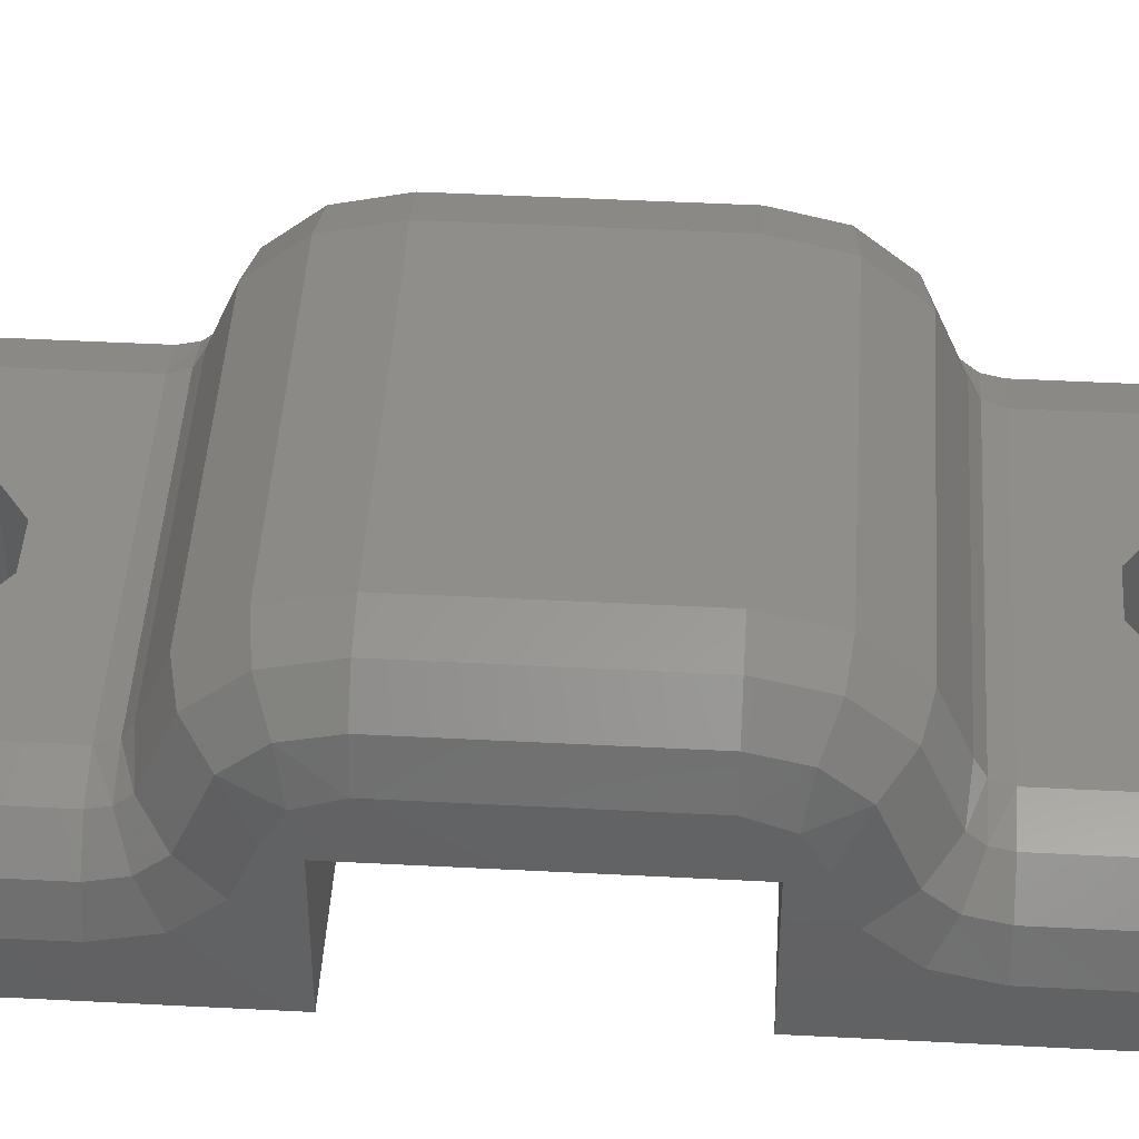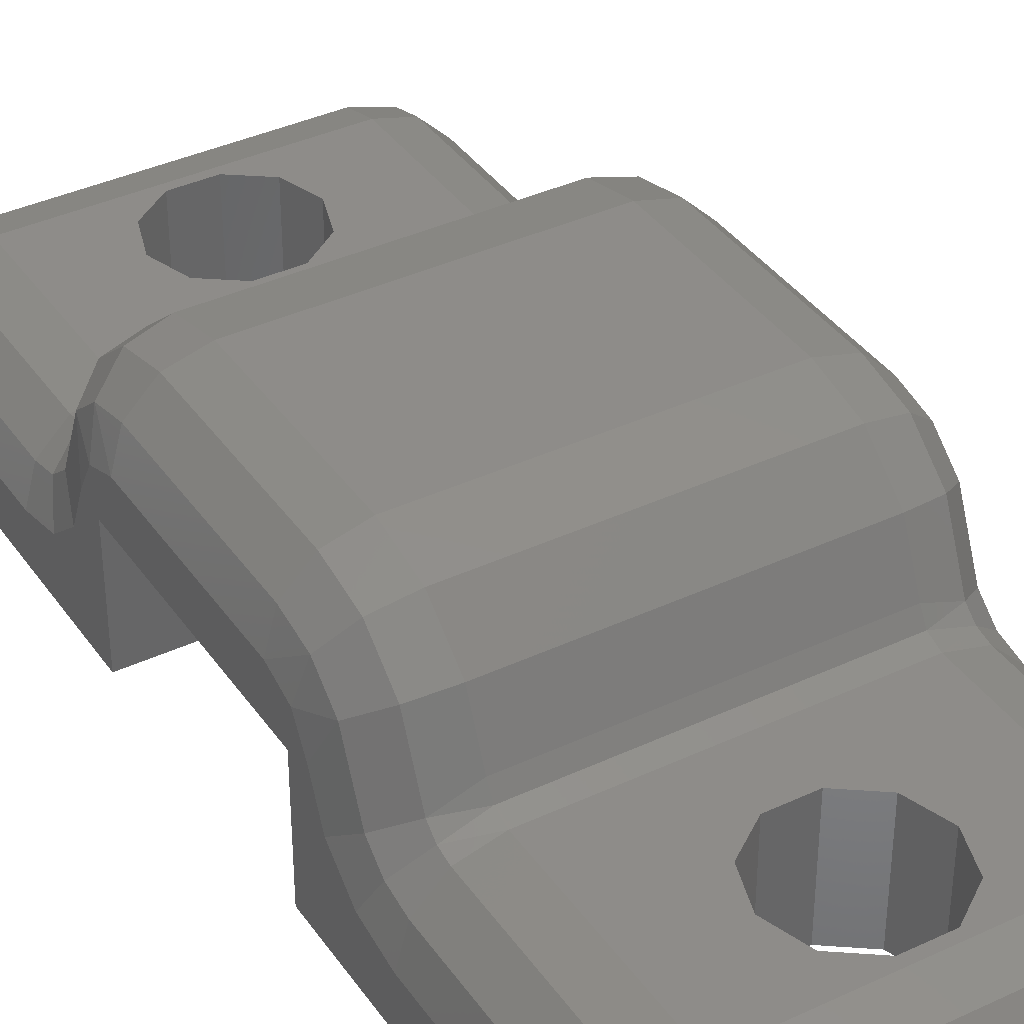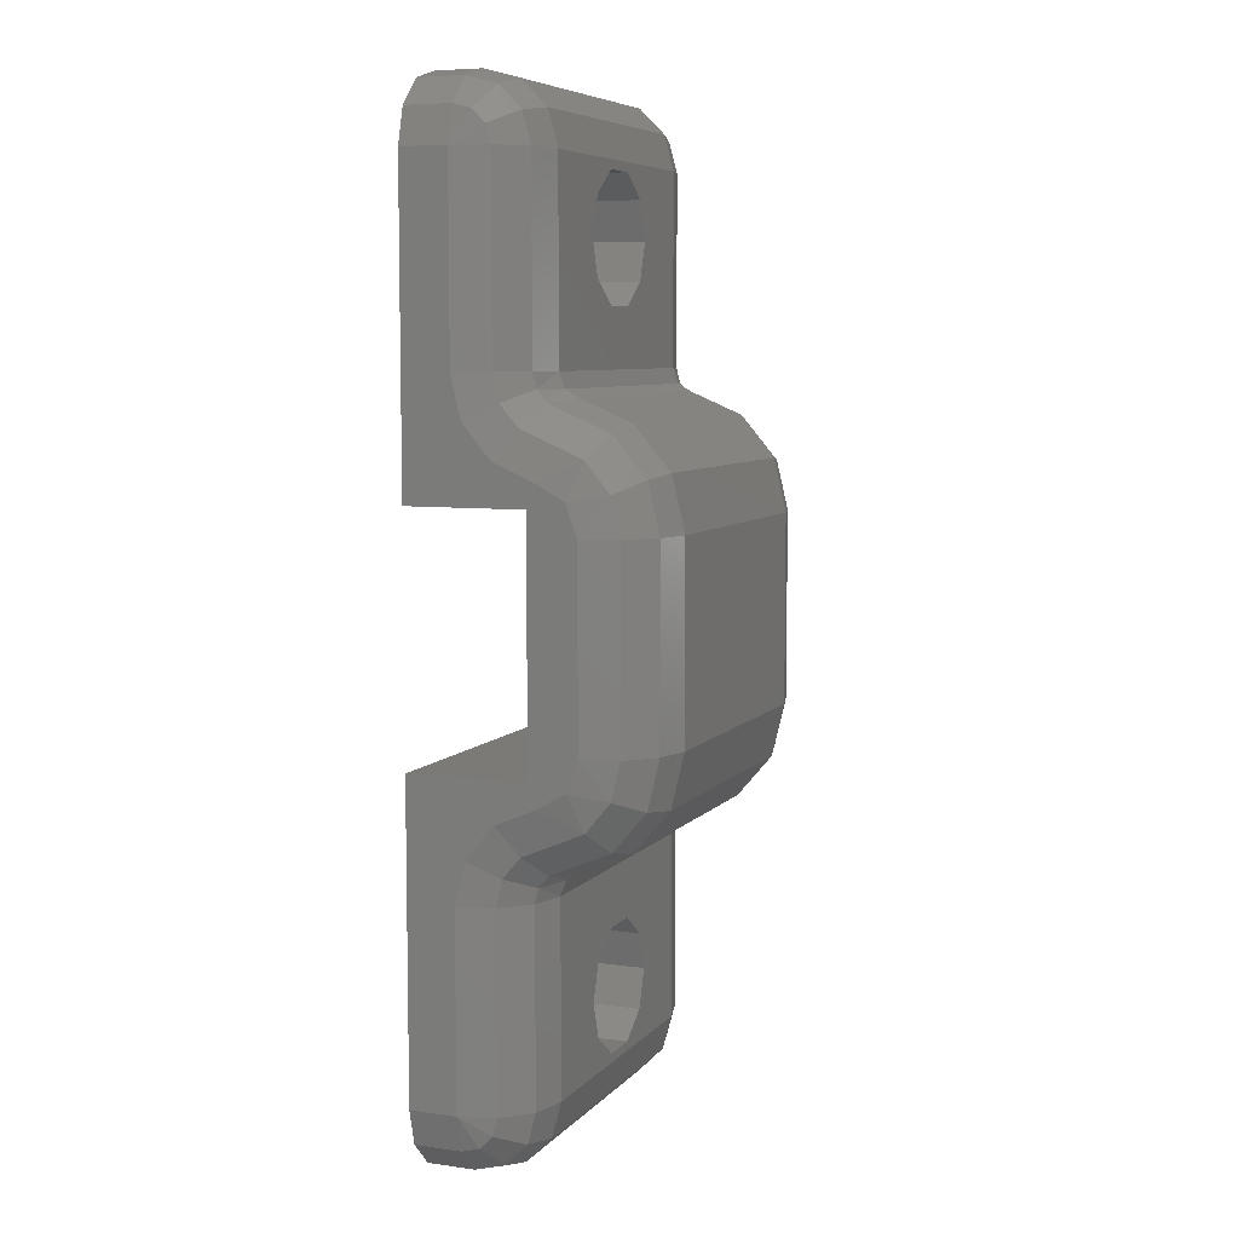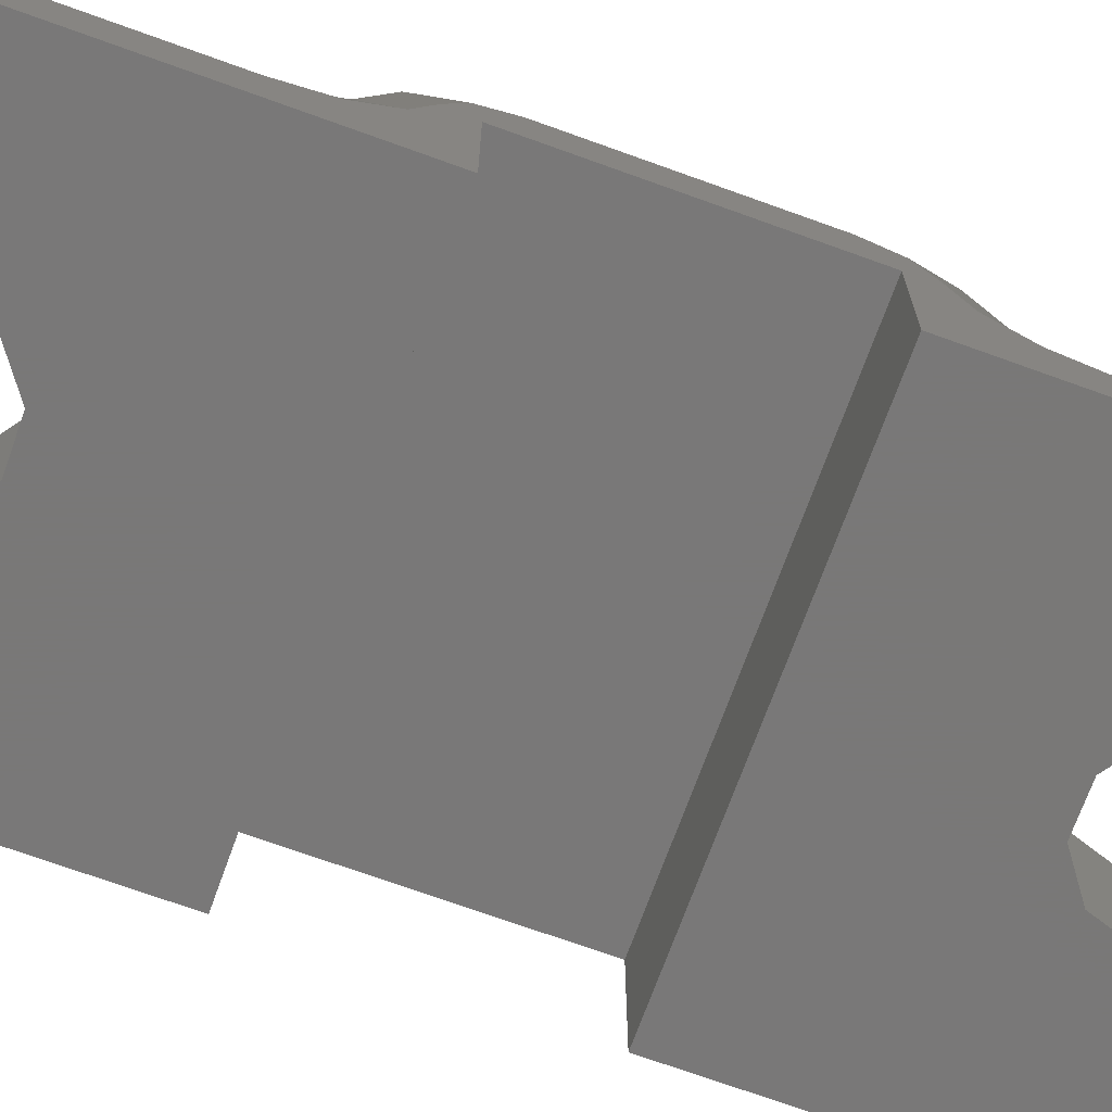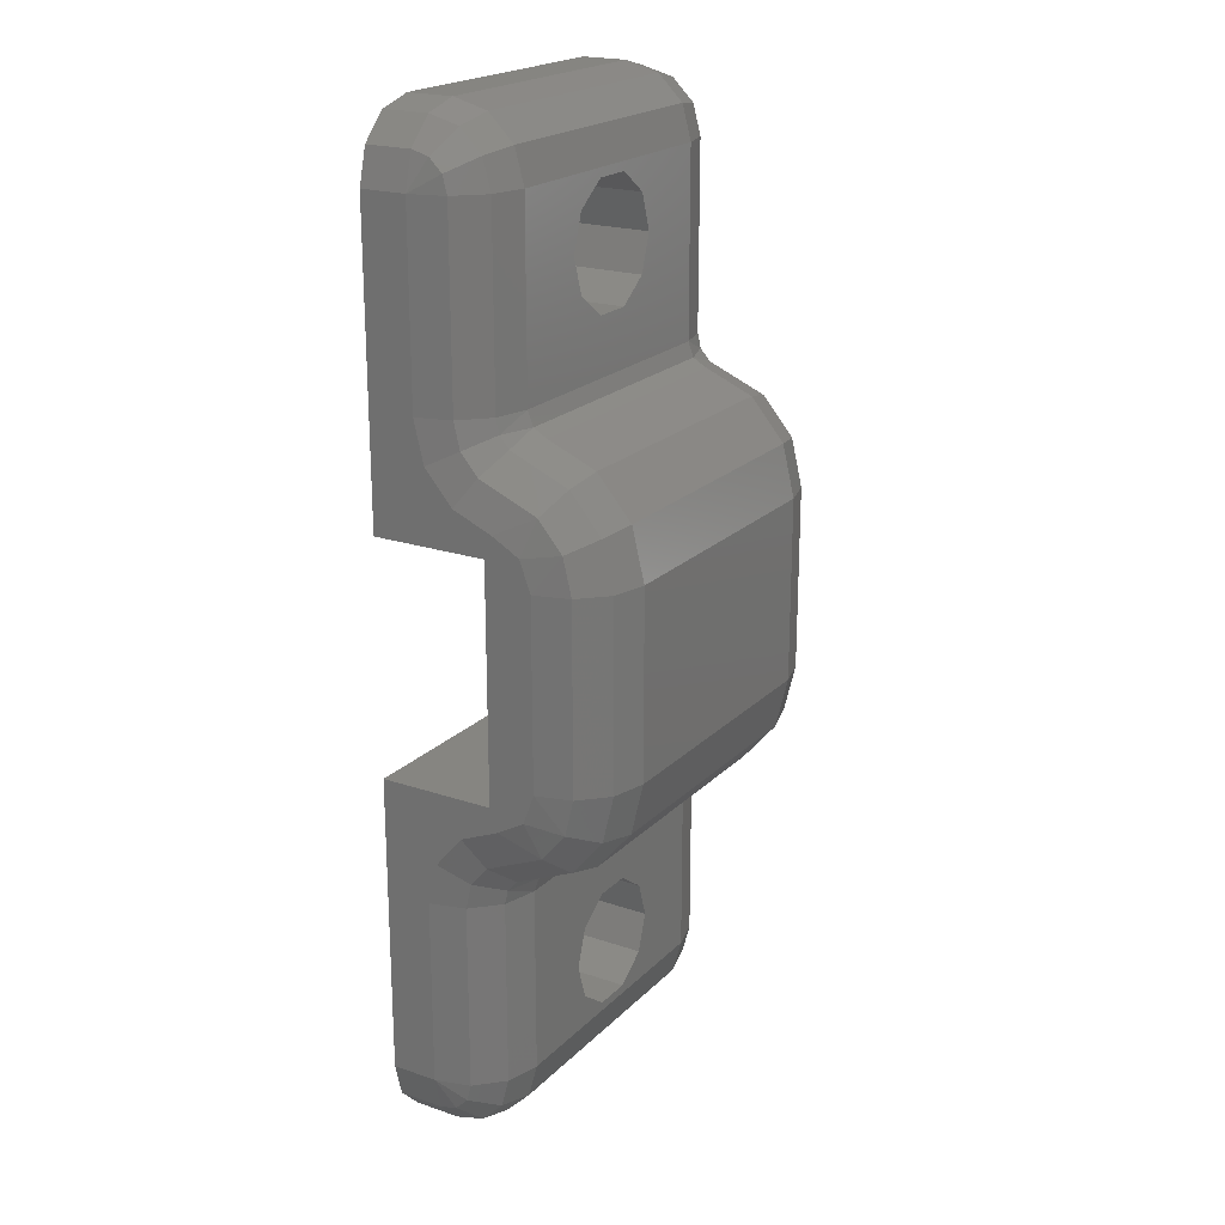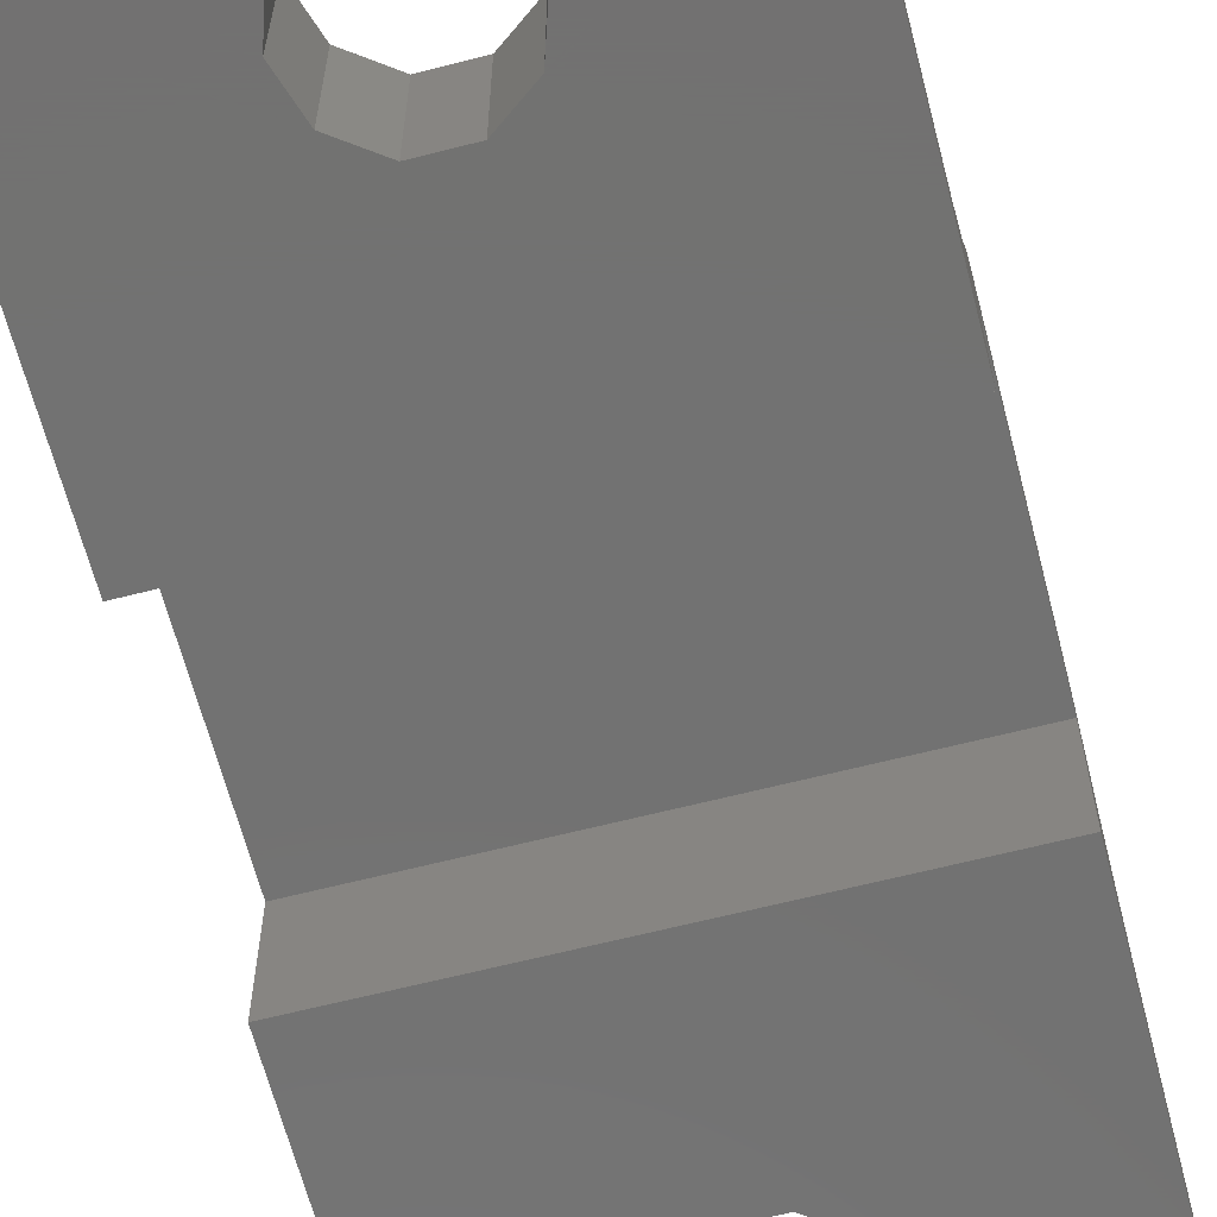
<metadata>
{"format":"stl","ext":"stl","renderer":"f3d","projection":"perspective","resolution":1024,"background":"white","views":[{"elev":44.5,"azim":-86.5,"up":"+Y"},{"elev":38.0,"azim":149.2,"up":"+Y"},{"elev":7.0,"azim":111.9,"up":"+Z"},{"elev":-71.3,"azim":-109.9,"up":"+Y"},{"elev":20.9,"azim":121.2,"up":"+Z"},{"elev":-64.0,"azim":14.5,"up":"+Y"}]}
</metadata>
<code>
# stl→obj: 220 verts, 444 faces
v 15 5.833 -8.93
v 15 5.236 -9.271
v 3 5.833 -8.93
v 3 5.236 -9.271
v 15 5 -9.916
v 3 5 -9.916
v 9.85 5 -17.62
v 11.22 5 -16.62
v 15 5 -18
v 3 5 -18
v 6.775 5 -16.62
v 8.15 5 -17.62
v 9.85 5 -12.38
v 8.15 5 -12.38
v 6.775 5 -13.38
v 6.25 5 -15
v 11.75 5 -15
v 11.22 5 -13.38
v 3 10 -4
v 15 10 -4
v 3 9.463 -6.255
v 15 9.463 -6.255
v 3 7.967 -8.025
v 15 7.967 -8.025
v 15 5 9.916
v 15 5.236 9.271
v 3 5 9.916
v 3 5.236 9.271
v 15 5.833 8.93
v 3 5.833 8.93
v 9.85 5 12.38
v 11.22 5 13.38
v 3 5 18
v 6.775 5 13.38
v 8.15 5 12.38
v 15 5 18
v 9.85 5 17.62
v 8.15 5 17.62
v 6.775 5 16.62
v 6.25 5 15
v 11.75 5 15
v 11.22 5 16.62
v 3 7.967 8.025
v 15 7.967 8.025
v 3 9.463 6.255
v 15 9.463 6.255
v 3 10 4
v 15 10 4
v 3 4.598 -19.5
v 15 4.598 -19.5
v 3 3.5 -20.6
v 15 3.5 -20.6
v 3 2 -21
v 15 2 -21
v 3 0 -21
v 15 0 -21
v 3 2 21
v 15 2 21
v 3 3.5 20.6
v 15 3.5 20.6
v 3 4.598 19.5
v 15 4.598 19.5
v 3 0 21
v 15 0 21
v 0 0 5
v 18 0 5
v 18 0 18
v 9.85 0 12.38
v 8.15 0 12.38
v 0 0 18
v 6.775 0 13.38
v 6.25 0 15
v 6.775 0 16.62
v 8.15 0 17.62
v 1.5 0 20.6
v 0.4019 0 19.5
v 17.6 0 19.5
v 16.5 0 20.6
v 9.85 0 17.62
v 11.22 0 16.62
v 11.75 0 15
v 11.22 0 13.38
v 18 0 -18
v 18 -1.776e-15 -5
v 11.22 0 -16.62
v 9.85 0 -17.62
v 16.5 0 -20.6
v 17.6 0 -19.5
v 0 -1.776e-15 -5
v 0 0 -18
v 6.775 0 -16.62
v 6.25 0 -15
v 6.775 0 -13.38
v 8.15 0 -12.38
v 9.85 0 -12.38
v 11.22 0 -13.38
v 11.75 0 -15
v 8.15 0 -17.62
v 0.4019 0 -19.5
v 1.5 0 -20.6
v 0 6.528 5.291
v 0 7 4
v 0 5 5
v 0 3.627 -6.696
v 0 6.528 -5.291
v 0 5.333 -5.972
v 0 5 -5
v 0 7 -4
v 0 2 18
v 0 2 9.916
v 0 2.43 8.112
v 0 3.627 6.696
v 0 5.333 5.972
v 0 2.43 -8.112
v 0 2 -9.916
v 0 2 -18
v 0.4019 2 -19.5
v 1.5 2 -20.6
v 0.4019 2 19.5
v 1.5 2 20.6
v 0.4019 2.75 19.3
v 0.4019 3.299 18.75
v 0.4019 3.5 18
v 1.5 4.598 18
v 1.5 4.25 19.3
v 1.5 3.299 20.25
v 0.4019 3.5 9.916
v 1.5 4.598 9.916
v 1.5 4.749 9.284
v 1.5 5.168 8.788
v 0.4019 5.583 7.451
v 0.4019 4.517 7.904
v 1.5 5.766 8.534
v 0.4019 3.769 8.789
v 0.4019 8.124 5.578
v 0.4019 7.077 6.817
v 1.5 7.728 7.701
v 1.5 9.104 6.073
v 1.5 9.598 4
v 0.4019 8.5 4
v 0.4019 8.5 -4
v 1.5 9.598 -4
v 0.4019 7.077 -6.817
v 0.4019 8.124 -5.578
v 1.5 9.104 -6.073
v 1.5 7.728 -7.701
v 1.5 5.766 -8.534
v 0.4019 5.583 -7.451
v 1.5 5.168 -8.788
v 1.5 4.749 -9.284
v 0.4019 3.5 -9.916
v 0.4019 3.769 -8.789
v 1.5 4.598 -9.916
v 0.4019 4.517 -7.904
v 0.4019 3.5 -18
v 1.5 4.598 -18
v 0.4019 3.299 -18.75
v 0.4019 2.75 -19.3
v 1.5 3.299 -20.25
v 1.5 4.25 -19.3
v 18 5 5
v 18 7 4
v 18 6.528 5.291
v 18 5.333 -5.972
v 18 6.528 -5.291
v 18 3.627 -6.696
v 18 5 -5
v 18 7 -4
v 18 5.333 5.972
v 18 3.627 6.696
v 18 2.43 8.112
v 18 2 9.916
v 18 2 18
v 18 2 -18
v 18 2 -9.916
v 18 2.43 -8.112
v 16.5 2 -20.6
v 17.6 2 -19.5
v 16.5 2 20.6
v 17.6 2 19.5
v 17.6 3.5 18
v 17.6 3.299 18.75
v 17.6 2.75 19.3
v 16.5 3.299 20.25
v 16.5 4.25 19.3
v 16.5 4.598 18
v 16.5 4.598 9.916
v 17.6 3.5 9.916
v 16.5 5.168 8.788
v 16.5 4.749 9.284
v 17.6 4.517 7.904
v 17.6 5.583 7.451
v 16.5 5.766 8.534
v 17.6 3.769 8.789
v 17.6 7.077 6.817
v 17.6 8.124 5.578
v 16.5 7.728 7.701
v 16.5 9.598 4
v 16.5 9.104 6.073
v 17.6 8.5 4
v 16.5 9.598 -4
v 17.6 8.5 -4
v 17.6 8.124 -5.578
v 17.6 7.077 -6.817
v 16.5 9.104 -6.073
v 16.5 5.766 -8.534
v 16.5 7.728 -7.701
v 17.6 5.583 -7.451
v 16.5 4.749 -9.284
v 16.5 5.168 -8.788
v 17.6 3.769 -8.789
v 17.6 3.5 -9.916
v 16.5 4.598 -9.916
v 17.6 4.517 -7.904
v 16.5 4.598 -18
v 17.6 3.5 -18
v 17.6 2.75 -19.3
v 17.6 3.299 -18.75
v 16.5 4.25 -19.3
v 16.5 3.299 -20.25
f 1 2 3
f 3 2 4
f 2 5 4
f 4 5 6
f 7 8 9
f 10 6 11
f 10 11 12
f 10 12 7
f 10 7 9
f 6 5 13
f 6 13 14
f 6 14 15
f 6 15 16
f 6 16 11
f 5 9 8
f 5 8 17
f 5 17 18
f 5 18 13
f 19 20 21
f 21 20 22
f 21 22 23
f 23 22 24
f 23 24 3
f 3 24 1
f 25 26 27
f 27 26 28
f 26 29 28
f 28 29 30
f 31 32 25
f 27 33 34
f 27 34 35
f 27 35 31
f 27 31 25
f 33 36 37
f 33 37 38
f 33 38 39
f 33 39 40
f 33 40 34
f 36 25 32
f 36 32 41
f 36 41 42
f 36 42 37
f 30 29 43
f 43 29 44
f 43 44 45
f 45 44 46
f 45 46 47
f 47 46 48
f 10 9 49
f 49 9 50
f 49 50 51
f 51 50 52
f 51 52 53
f 53 52 54
f 55 53 56
f 56 53 54
f 57 58 59
f 59 58 60
f 59 60 61
f 61 60 62
f 61 62 33
f 33 62 36
f 57 63 58
f 58 63 64
f 65 66 67
f 65 67 68
f 65 68 69
f 65 69 70
f 70 69 71
f 70 71 72
f 70 72 73
f 70 73 74
f 70 74 63
f 70 63 75
f 70 75 76
f 67 77 78
f 67 78 79
f 67 79 80
f 67 80 81
f 67 81 82
f 67 82 68
f 63 74 64
f 64 74 79
f 64 79 78
f 19 47 20
f 20 47 48
f 83 84 85
f 83 85 86
f 83 86 87
f 83 87 88
f 89 90 91
f 89 91 92
f 89 92 93
f 89 93 94
f 89 94 95
f 89 95 84
f 84 95 96
f 84 96 97
f 84 97 85
f 56 87 55
f 55 87 86
f 55 86 90
f 90 86 98
f 90 98 91
f 99 100 90
f 90 100 55
f 101 102 103
f 104 105 106
f 107 103 102
f 107 102 108
f 107 108 105
f 107 105 89
f 65 70 109
f 65 109 110
f 65 110 111
f 65 111 112
f 65 112 113
f 65 113 101
f 65 101 103
f 89 105 104
f 89 104 114
f 89 114 115
f 89 115 116
f 89 116 90
f 90 116 99
f 99 116 117
f 99 117 100
f 100 117 118
f 100 118 55
f 55 118 53
f 109 70 119
f 119 70 76
f 119 76 120
f 120 76 75
f 120 75 57
f 57 75 63
f 109 119 121
f 109 121 122
f 109 122 123
f 123 122 124
f 124 122 125
f 124 125 33
f 33 125 61
f 121 119 126
f 126 119 120
f 126 120 59
f 59 120 57
f 122 121 125
f 125 121 126
f 125 126 61
f 61 126 59
f 110 109 127
f 127 109 123
f 127 123 128
f 128 123 124
f 128 124 27
f 27 124 33
f 27 28 129
f 30 130 28
f 113 112 131
f 131 112 132
f 131 132 133
f 133 132 130
f 133 130 30
f 111 110 134
f 134 110 127
f 134 127 129
f 129 127 128
f 129 128 27
f 112 111 132
f 132 111 134
f 132 134 130
f 130 134 129
f 130 129 28
f 102 101 135
f 113 136 101
f 30 43 133
f 133 43 137
f 133 137 131
f 131 137 136
f 131 136 113
f 45 47 138
f 138 47 139
f 138 139 135
f 135 139 140
f 135 140 102
f 43 45 137
f 137 45 138
f 137 138 136
f 136 138 135
f 136 135 101
f 108 102 141
f 141 102 140
f 141 140 142
f 142 140 139
f 142 139 19
f 19 139 47
f 106 105 143
f 108 144 105
f 19 21 142
f 142 21 145
f 142 145 141
f 141 145 144
f 141 144 108
f 23 3 146
f 146 3 147
f 146 147 143
f 143 147 148
f 143 148 106
f 21 23 145
f 145 23 146
f 145 146 144
f 144 146 143
f 144 143 105
f 3 4 149
f 6 150 4
f 115 114 151
f 151 114 152
f 151 152 153
f 153 152 150
f 153 150 6
f 104 106 154
f 154 106 148
f 154 148 149
f 149 148 147
f 149 147 3
f 114 104 152
f 152 104 154
f 152 154 150
f 150 154 149
f 150 149 4
f 116 115 155
f 155 115 151
f 155 151 156
f 156 151 153
f 156 153 10
f 10 153 6
f 116 155 157
f 116 157 158
f 116 158 117
f 117 158 118
f 118 158 159
f 118 159 53
f 53 159 51
f 157 155 160
f 160 155 156
f 160 156 49
f 49 156 10
f 158 157 159
f 159 157 160
f 159 160 51
f 51 160 49
f 161 162 163
f 164 165 166
f 167 84 165
f 167 165 168
f 167 168 162
f 167 162 161
f 66 161 163
f 66 163 169
f 66 169 170
f 66 170 171
f 66 171 172
f 66 172 173
f 66 173 67
f 84 83 174
f 84 174 175
f 84 175 176
f 84 176 166
f 84 166 165
f 56 54 87
f 87 54 177
f 87 177 88
f 88 177 178
f 88 178 83
f 83 178 174
f 58 64 179
f 179 64 78
f 179 78 180
f 180 78 77
f 180 77 173
f 173 77 67
f 173 181 182
f 173 182 183
f 173 183 180
f 180 183 179
f 179 183 184
f 179 184 58
f 58 184 60
f 182 181 185
f 185 181 186
f 185 186 62
f 62 186 36
f 183 182 184
f 184 182 185
f 184 185 60
f 60 185 62
f 25 36 187
f 187 36 186
f 187 186 188
f 188 186 181
f 188 181 172
f 172 181 173
f 29 26 189
f 25 190 26
f 170 169 191
f 191 169 192
f 191 192 189
f 189 192 193
f 189 193 29
f 172 171 188
f 188 171 194
f 188 194 187
f 187 194 190
f 187 190 25
f 171 170 194
f 194 170 191
f 194 191 190
f 190 191 189
f 190 189 26
f 169 163 195
f 162 196 163
f 44 29 197
f 197 29 193
f 197 193 195
f 195 193 192
f 195 192 169
f 48 46 198
f 198 46 199
f 198 199 200
f 200 199 196
f 200 196 162
f 46 44 199
f 199 44 197
f 199 197 196
f 196 197 195
f 196 195 163
f 20 48 201
f 201 48 198
f 201 198 202
f 202 198 200
f 202 200 168
f 168 200 162
f 168 165 203
f 164 204 165
f 22 20 205
f 205 20 201
f 205 201 203
f 203 201 202
f 203 202 168
f 1 24 206
f 206 24 207
f 206 207 208
f 208 207 204
f 208 204 164
f 24 22 207
f 207 22 205
f 207 205 204
f 204 205 203
f 204 203 165
f 5 2 209
f 1 210 2
f 176 175 211
f 211 175 212
f 211 212 209
f 209 212 213
f 209 213 5
f 164 166 208
f 208 166 214
f 208 214 206
f 206 214 210
f 206 210 1
f 166 176 214
f 214 176 211
f 214 211 210
f 210 211 209
f 210 209 2
f 9 5 215
f 215 5 213
f 215 213 216
f 216 213 212
f 216 212 174
f 174 212 175
f 174 178 217
f 174 217 218
f 174 218 216
f 216 218 215
f 215 218 219
f 215 219 9
f 9 219 50
f 217 178 220
f 220 178 177
f 220 177 52
f 52 177 54
f 218 217 219
f 219 217 220
f 219 220 50
f 50 220 52
f 95 18 96
f 96 18 17
f 96 17 97
f 18 95 13
f 13 95 94
f 13 94 14
f 14 94 93
f 14 93 15
f 15 93 92
f 15 92 16
f 98 11 91
f 91 11 16
f 91 16 92
f 11 98 12
f 12 98 86
f 12 86 7
f 7 86 85
f 7 85 8
f 8 85 97
f 8 97 17
f 79 42 80
f 80 42 41
f 80 41 81
f 42 79 37
f 37 79 74
f 37 74 38
f 38 74 73
f 38 73 39
f 39 73 72
f 39 72 40
f 69 34 71
f 71 34 40
f 71 40 72
f 34 69 35
f 35 69 68
f 35 68 31
f 31 68 82
f 31 82 32
f 32 82 81
f 32 81 41
f 107 89 167
f 167 89 84
f 161 103 167
f 167 103 107
f 65 103 66
f 66 103 161

</code>
